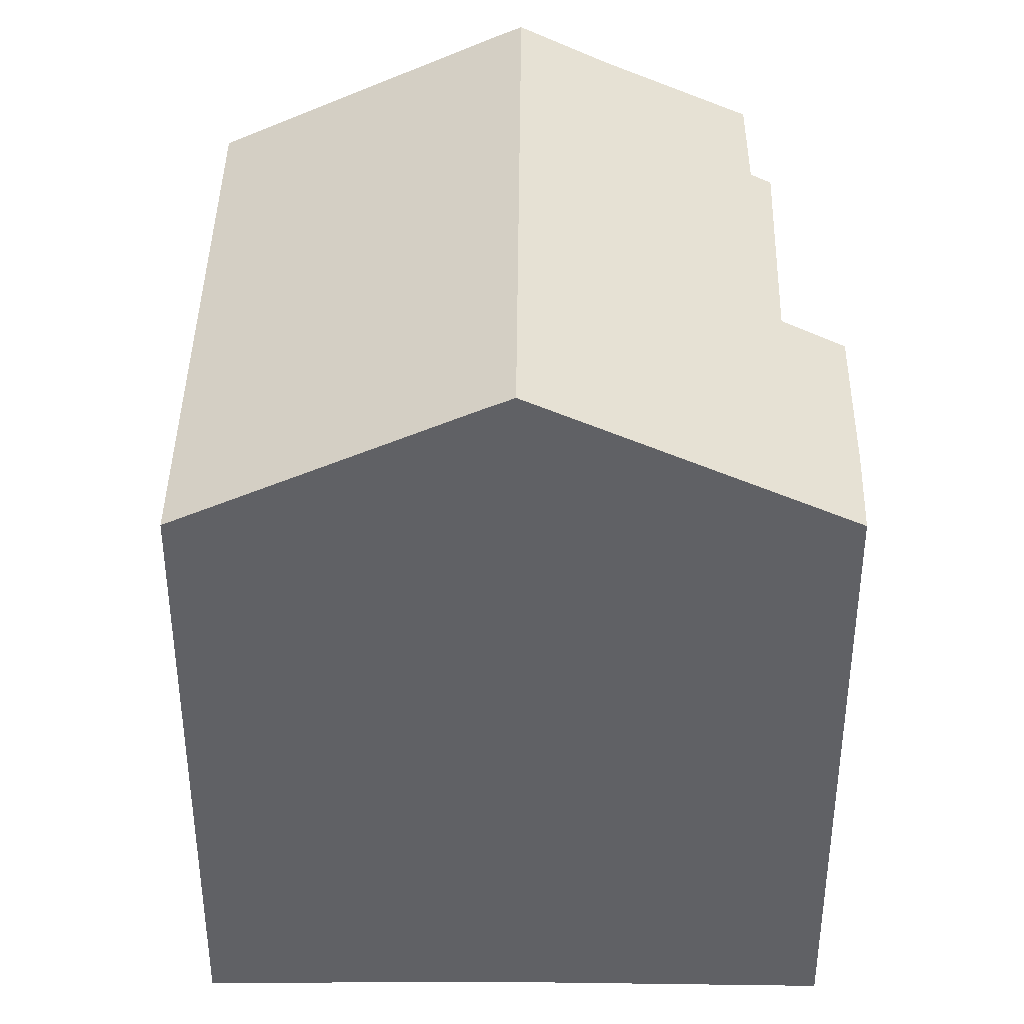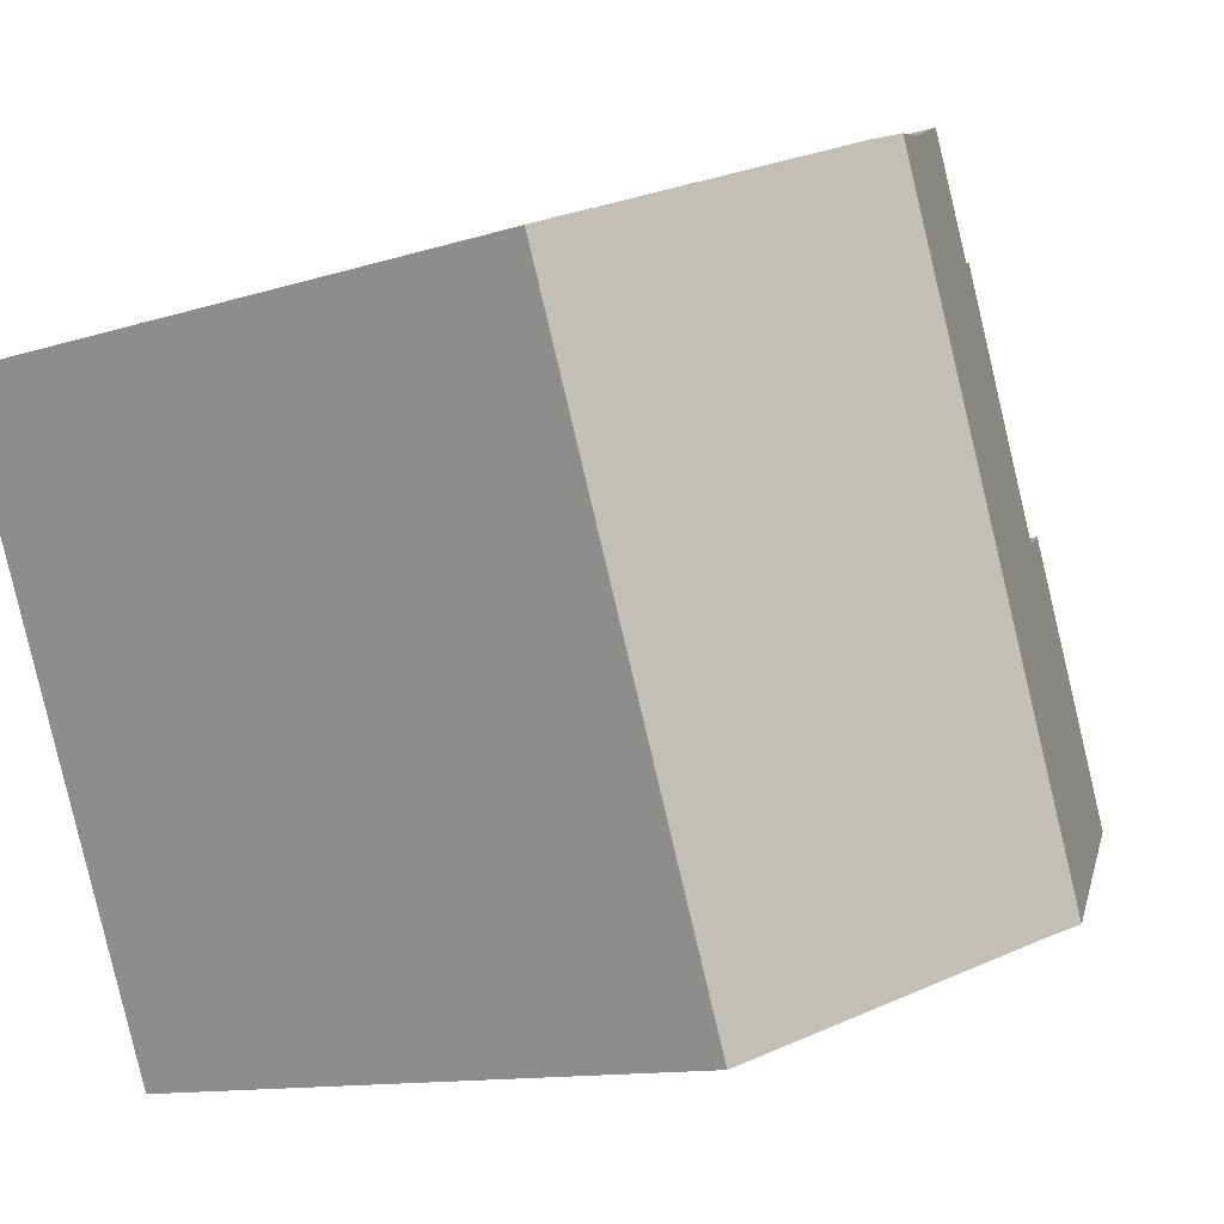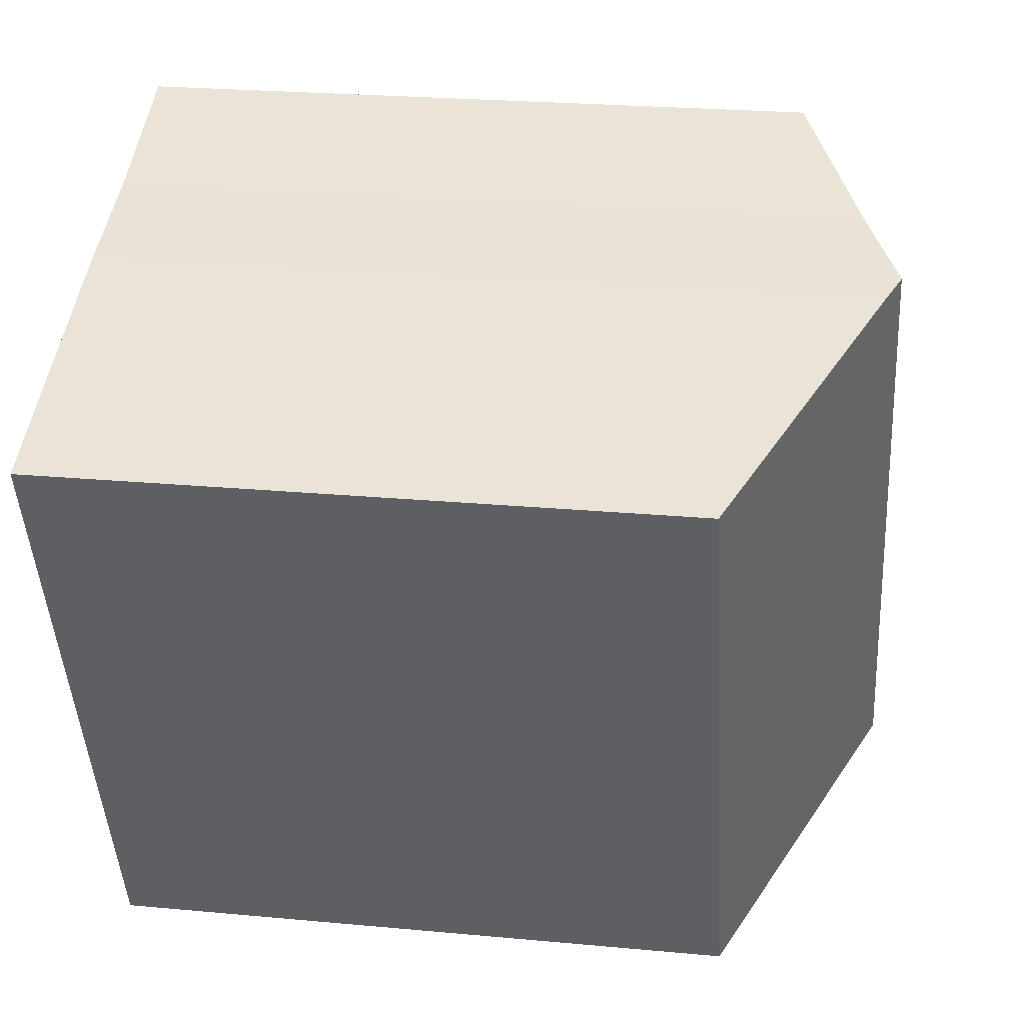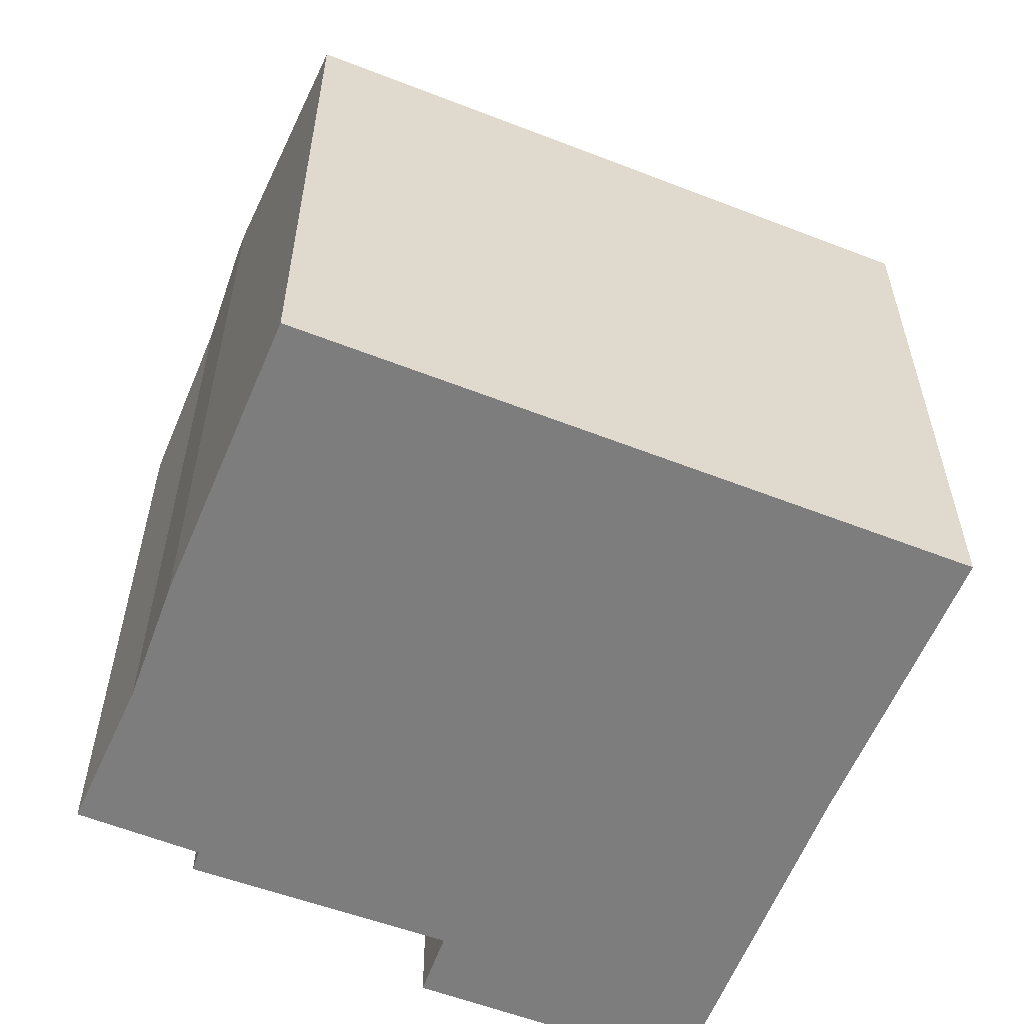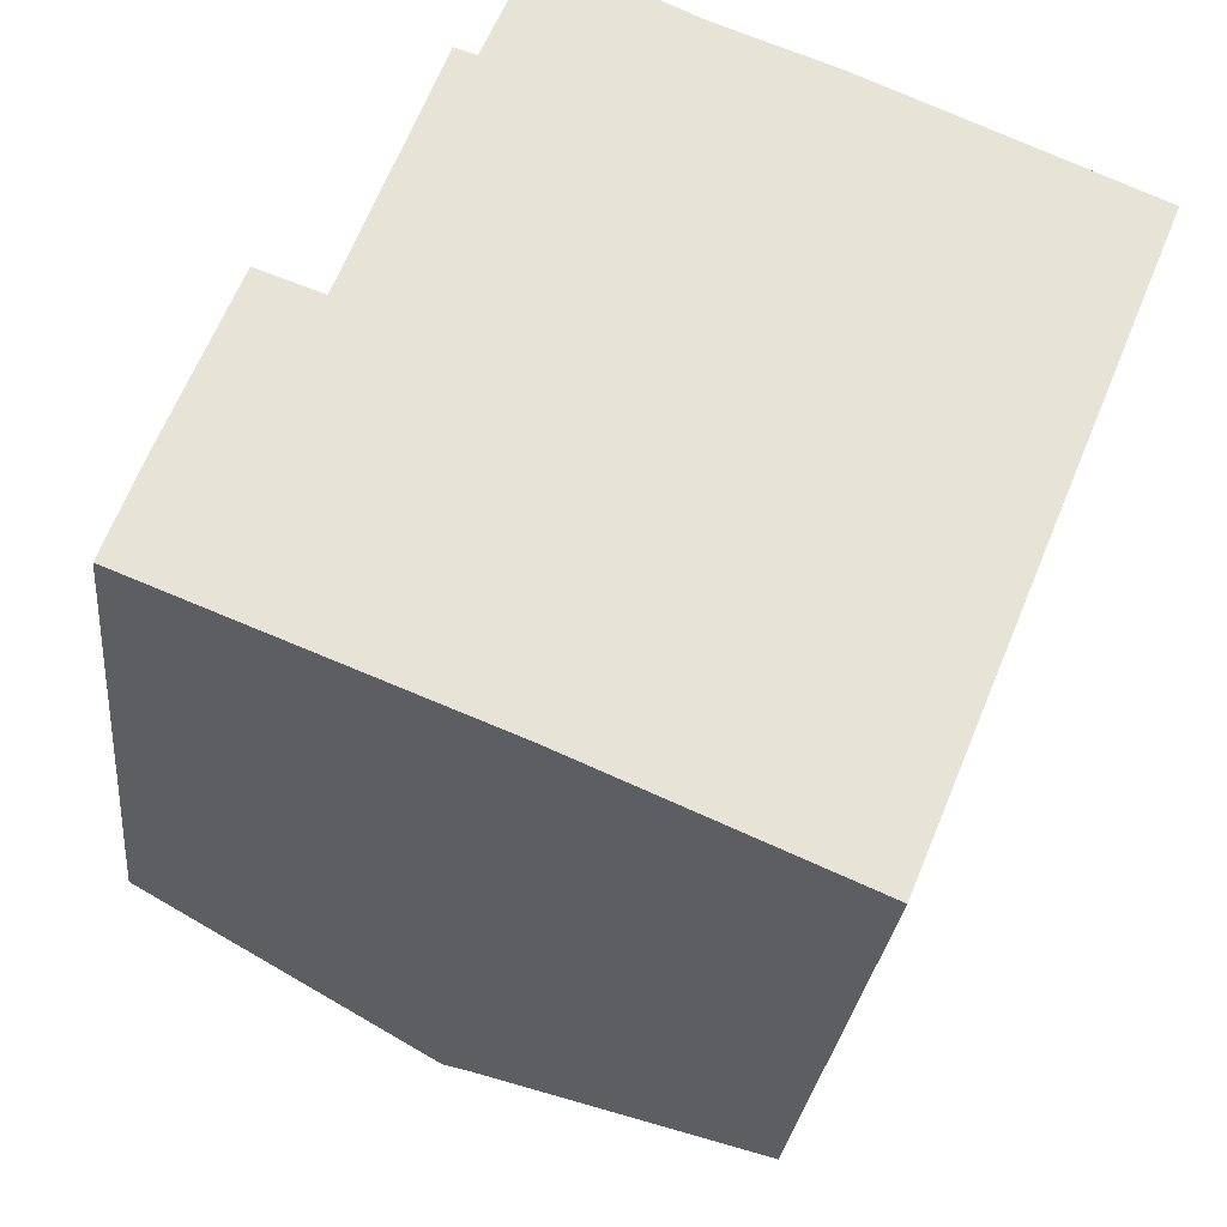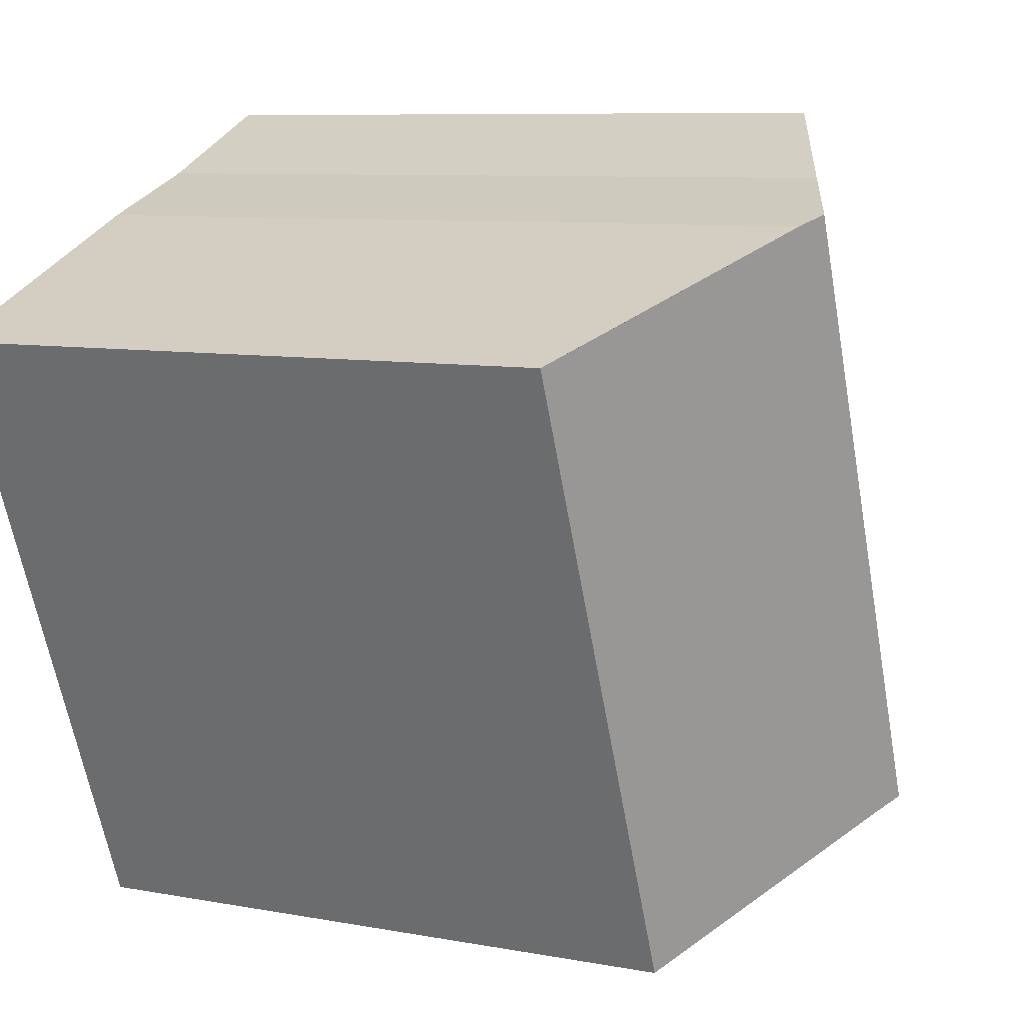
<metadata>
{"format":"obj","ext":"obj","renderer":"f3d","projection":"perspective","resolution":1024,"background":"white","views":[{"elev":39.6,"azim":-157.3,"up":"+Y"},{"elev":-11.5,"azim":128.0,"up":"+Z"},{"elev":23.9,"azim":98.9,"up":"+Z"},{"elev":-59.2,"azim":90.3,"up":"+Y"},{"elev":-26.4,"azim":-5.6,"up":"+Z"},{"elev":8.2,"azim":117.5,"up":"+Z"}]}
</metadata>
<code>
v  13.38 19.2 12.1
v  8.001 18.85 -3.19
v  7.28 19.2 -2.903
v  14.49 15.71 -5.964
v  14.6 15.66 -6.008
v  20.71 15.66 9.008
v  13.58 19.1 12.02
v  20.22 15.9 9.214
v  14.08 18.86 11.84
v  11.27 18.19 12.88
v  6.707 16.52 11.67
v  7.86 16.53 14.44
v  3.974 16.36 5.906
v  0.853 15.68 2.311
v  3.053 17.17 -1.217
v  0 15.71 9.621e-16
v  2.484 15.65 6.45
v  6.212 16.29 11.84
v  11.27 -7.886e-16 12.88
v  7.86 -8.843e-16 14.44
v  13.38 -7.406e-16 12.1
v  14.08 -7.247e-16 11.84
v  20.71 -5.516e-16 9.008
v  20.22 -5.642e-16 9.214
v  13.58 -7.362e-16 12.02
v  3.974 -3.616e-16 5.906
v  2.484 -3.949e-16 6.45
v  6.707 -7.145e-16 11.67
v  6.212 -7.249e-16 11.84
v  14.6 3.679e-16 -6.008
v  8.001 1.953e-16 -3.19
v  14.49 3.652e-16 -5.964
v  7.28 1.778e-16 -2.903
v  0 0 0
v  3.053 7.452e-17 -1.217
v  0.853 -1.415e-16 2.311
g defaultobject
f 1 2 3
f 2 1 4
f 4 1 5
f 5 1 6
f 6 1 7
f 6 7 8
f 8 7 9
f 10 11 12
f 11 10 1
f 11 1 3
f 11 3 13
f 13 3 14
f 14 3 15
f 14 15 16
f 14 17 13
f 13 18 11
f 12 19 10
f 19 12 20
f 21 10 19
f 22 8 9
f 8 22 6
f 6 22 23
f 23 22 24
f 10 7 1
f 7 10 9
f 9 10 22
f 22 10 21
f 22 21 25
f 17 26 13
f 26 17 27
f 18 28 11
f 28 18 29
f 23 5 6
f 5 23 30
f 4 31 2
f 31 4 5
f 31 5 30
f 31 30 32
f 33 2 31
f 2 15 3
f 15 2 33
f 15 33 16
f 16 33 34
f 34 33 35
f 34 14 16
f 14 34 36
f 36 17 14
f 17 36 27
f 26 18 13
f 18 26 29
f 11 20 12
f 20 11 28
f 35 36 34
f 36 35 27
f 27 35 33
f 27 33 31
f 27 31 32
f 27 32 26
f 26 32 29
f 29 32 30
f 29 30 28
f 28 30 23
f 28 23 19
f 28 19 20
f 19 23 21
f 21 23 25
f 25 23 24
f 25 24 22

</code>
